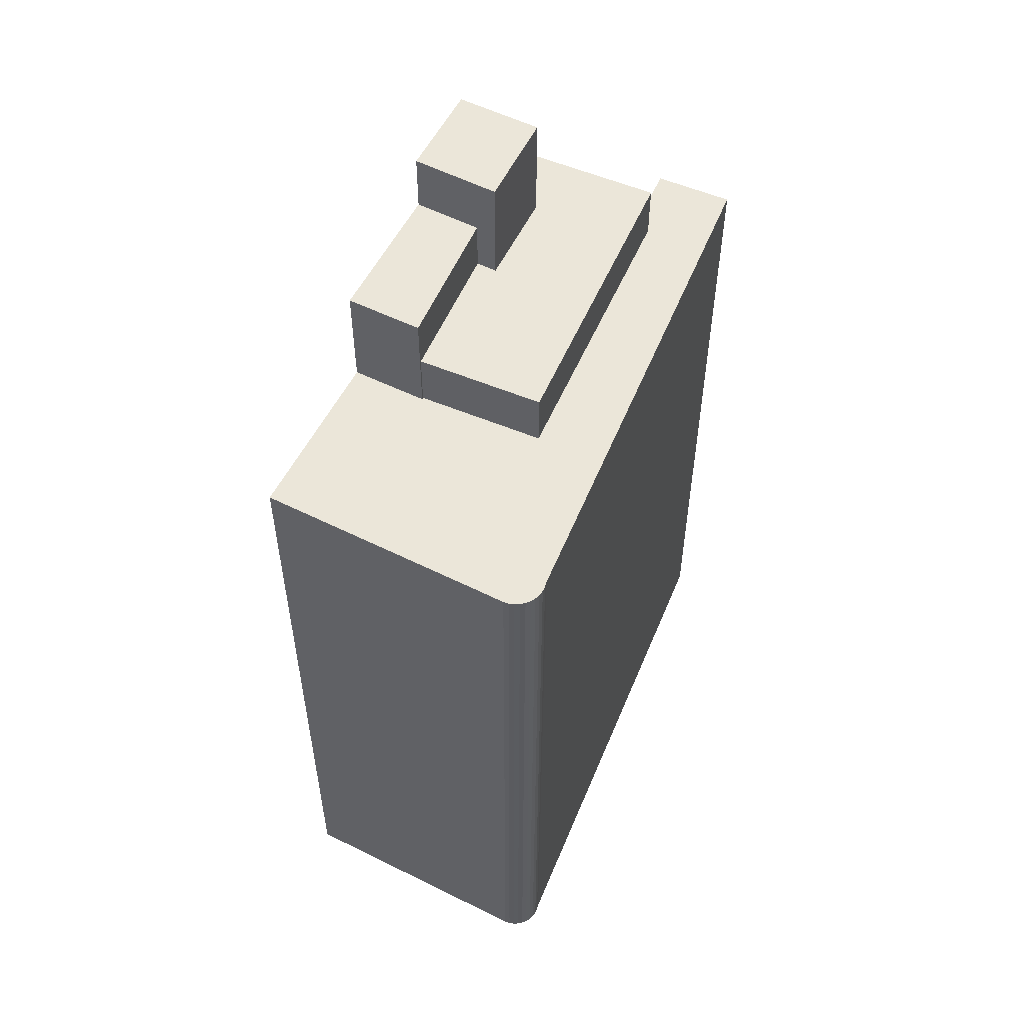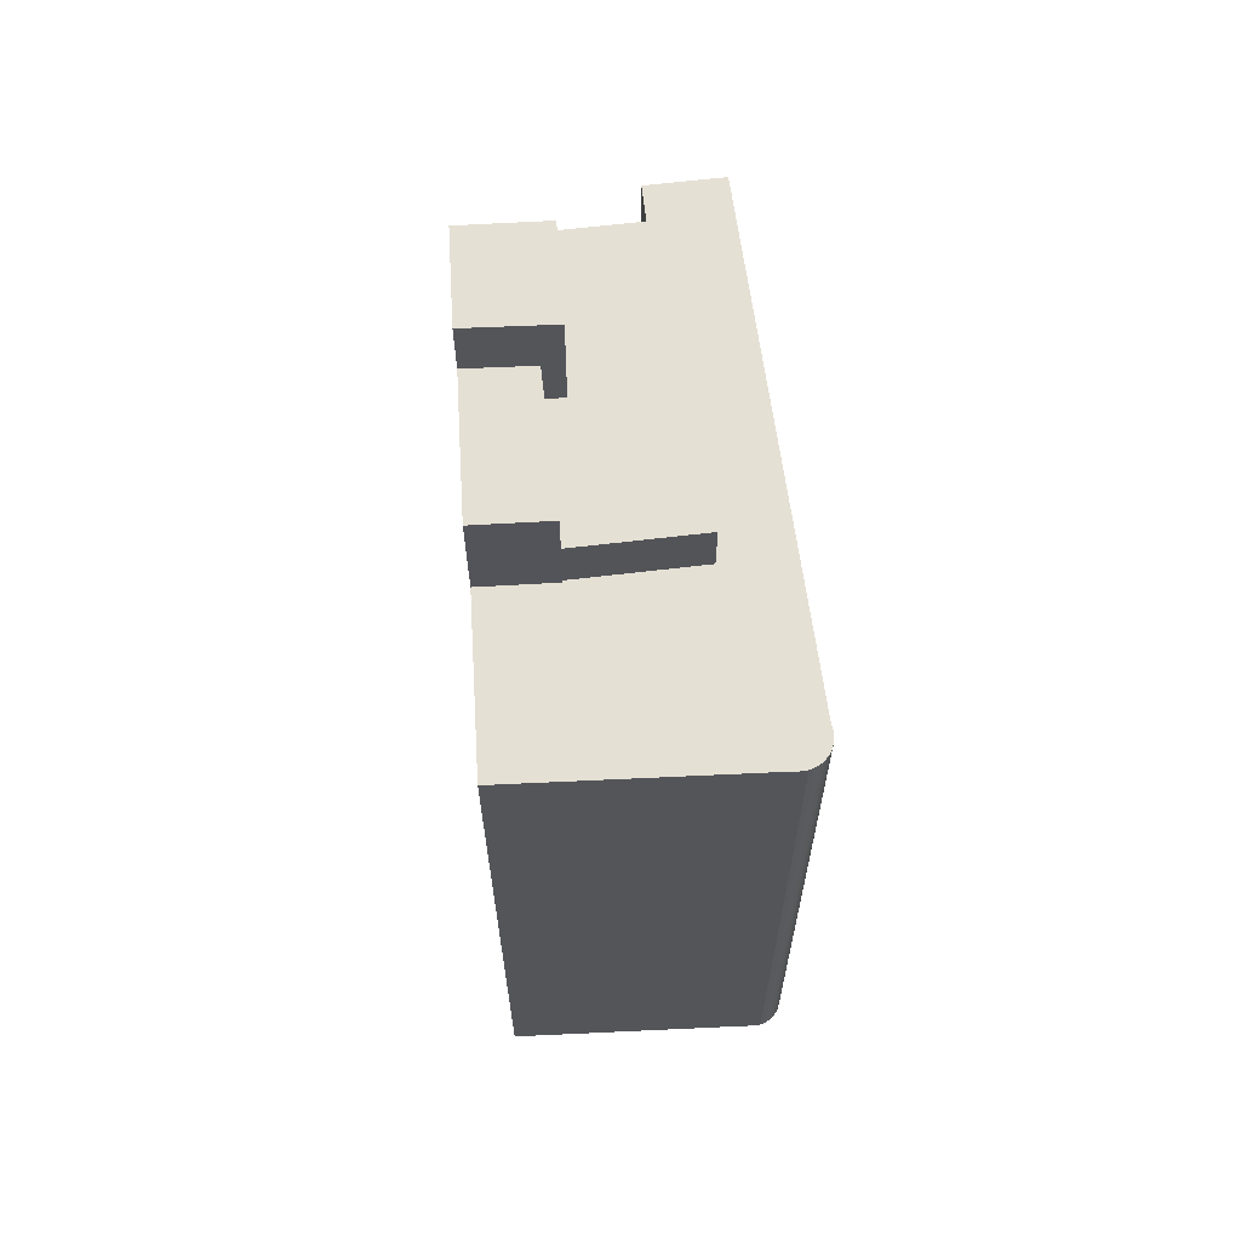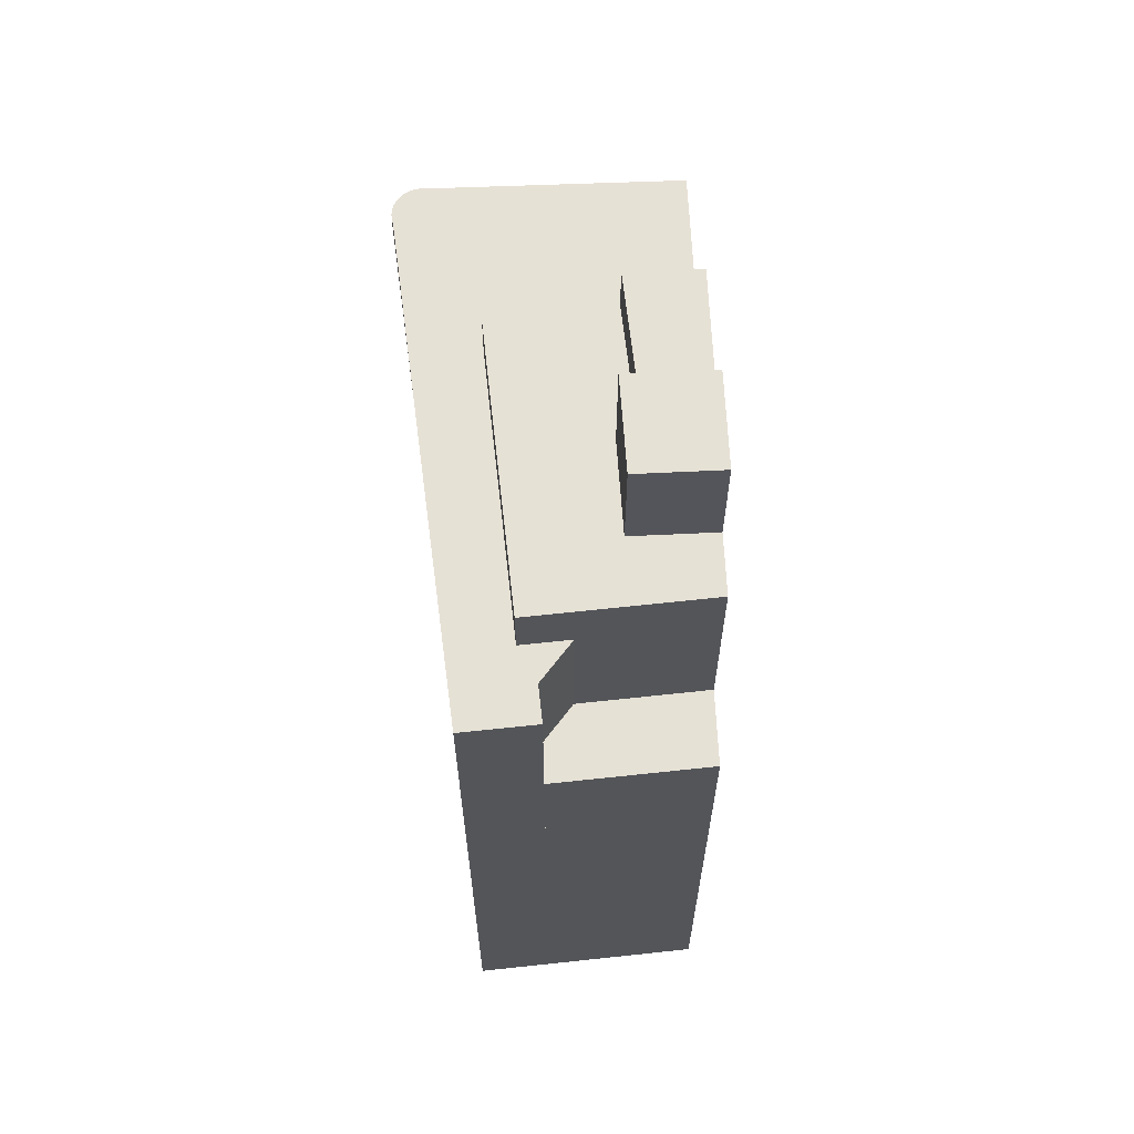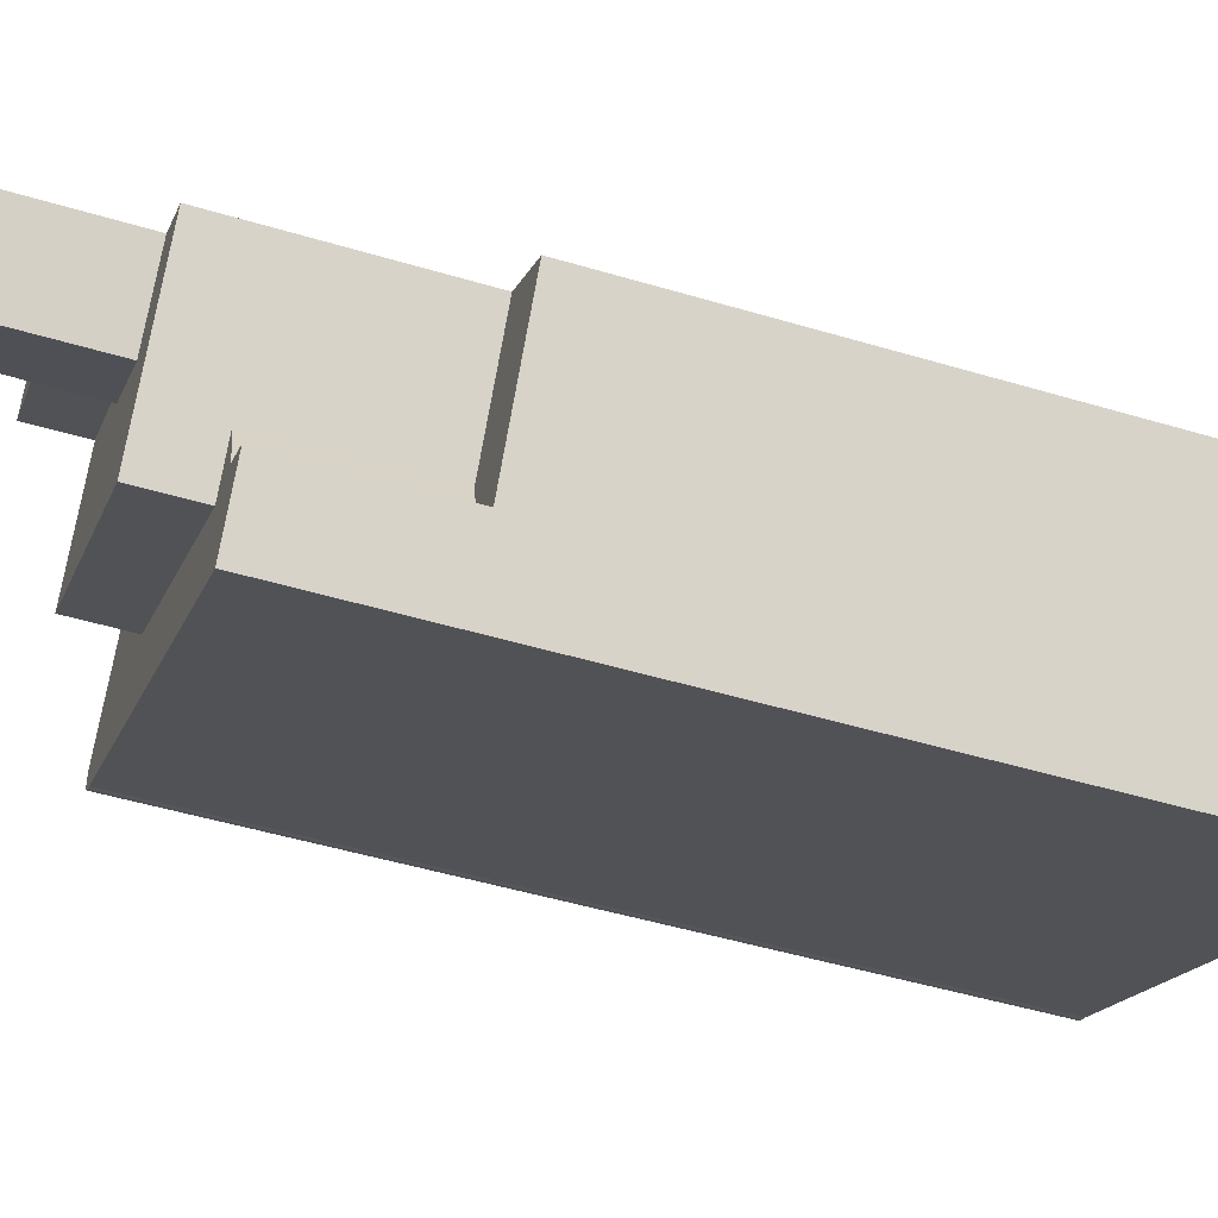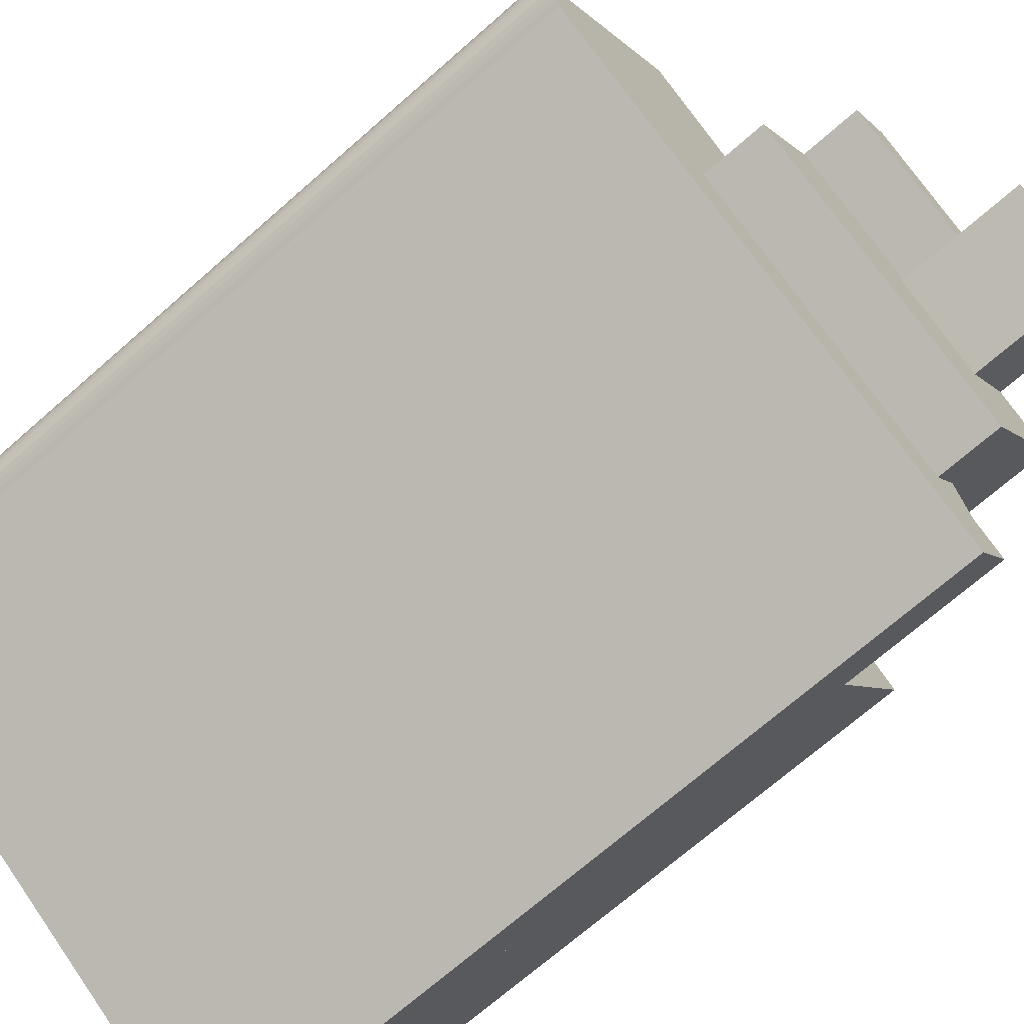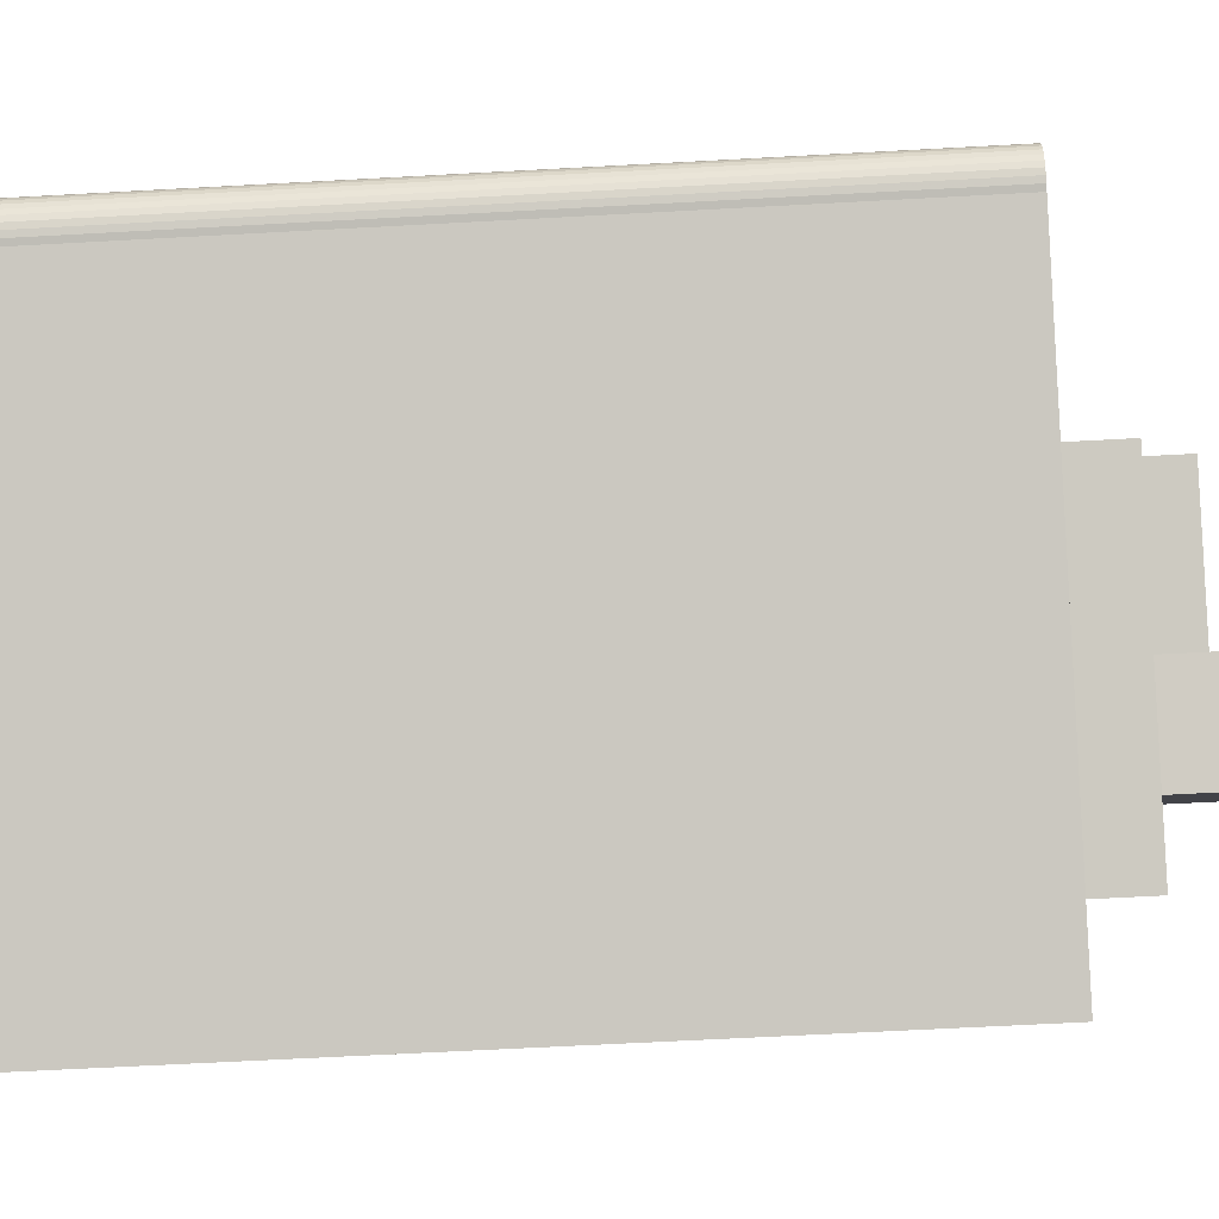
<metadata>
{"format":"obj","ext":"obj","renderer":"f3d","projection":"perspective","resolution":1024,"background":"white","views":[{"elev":56.1,"azim":81.8,"up":"+Y"},{"elev":65.8,"azim":51.5,"up":"+Y"},{"elev":64.8,"azim":-128.0,"up":"+Y"},{"elev":-48.9,"azim":-108.4,"up":"+Z"},{"elev":-69.9,"azim":131.4,"up":"+Z"},{"elev":-62.5,"azim":93.2,"up":"+Z"}]}
</metadata>
<code>
v 71.03 -259.2 -105.7
v 62.11 -259.2 -112
v 54.88 -259.2 -117.1
v 50.01 -259.2 -120.5
v 46.85 -259.2 -122.8
v 42.91 -259.2 -125.6
v 43.21 -259.2 -126
v 48.35 -259.2 -134.3
v 50.92 -259.2 -138.5
v 78.18 -259.2 -122.4
v 79.53 -259.2 -121.6
v 79.85 -259.2 -121.5
v 80.13 -259.2 -121.3
v 80.38 -259.2 -121.1
v 80.58 -259.2 -120.8
v 80.72 -259.2 -120.5
v 80.81 -259.2 -120.2
v 80.84 -259.2 -119.8
v 80.8 -259.2 -119.5
v 80.71 -259.2 -119.2
v 80.55 -259.2 -118.9
v 79.7 -259.2 -117.7
v 64.76 -203.8 -115.9
v 64.86 -203.8 -115.9
v 62.11 -203.8 -112
v 54.88 -203.8 -117.1
v 57.36 -203.8 -120.5
v 58.12 -199.8 -121.6
v 57.36 -199.8 -120.5
v 54.88 -199.8 -117.1
v 50.01 -199.8 -120.5
v 53.12 -199.8 -124.9
v 68.96 -207.2 -122.7
v 64.76 -207.2 -115.9
v 57.36 -207.2 -120.5
v 58.12 -207.2 -121.6
v 53.12 -207.2 -124.9
v 50.01 -207.2 -120.5
v 46.85 -207.2 -122.8
v 51.24 -207.2 -129.9
v 52.94 -207.2 -132.6
v 50.39 -220.5 -133.1
v 51.24 -220.5 -129.9
v 46.85 -220.5 -122.8
v 42.91 -220.5 -125.6
v 43.21 -220.5 -126
v 48.35 -220.5 -134.3
v 78.18 -210.9 -122.4
v 79.53 -210.9 -121.6
v 79.85 -210.9 -121.5
v 80.13 -210.9 -121.3
v 80.38 -210.9 -121.1
v 80.58 -210.9 -120.8
v 80.72 -210.9 -120.5
v 80.81 -210.9 -120.2
v 80.84 -210.9 -119.8
v 80.8 -210.9 -119.5
v 80.71 -210.9 -119.2
v 80.55 -210.9 -118.9
v 79.7 -210.9 -117.7
v 71.03 -210.9 -105.7
v 62.11 -210.9 -112
v 64.86 -210.9 -115.9
v 64.76 -210.9 -115.9
v 68.96 -210.9 -122.7
v 52.94 -210.9 -132.6
v 51.24 -210.9 -129.9
v 50.39 -210.9 -133.1
v 48.35 -210.9 -134.3
v 50.92 -210.9 -138.5
g CityEngineShapeMaterial_247
f 2 1 22 21 20 19 18 17 16 15 14 13 12 11 10 9 8 7 6 5 4 3
f 24 23 27 26 25
f 29 28 32 31 30
f 34 33 41 40 39 38 37 36 35
f 43 42 47 46 45 44
f 49 48 70 69 68 67 66 65 64 63 62 61 60 59 58 57 56 55 54 53 52 51 50
f 41 66 67 40
f 66 65 33 41
f 65 64 34 33
f 64 63 24 23
f 63 62 25 24
f 69 47 42 68
f 40 43 44 39
f 68 42 43 67
f 32 37 38 31
f 37 36 28 32
f 36 35 29 28
f 35 34 23 27
f 27 26 30 29
f 1 22 60 61
f 22 21 59 60
f 21 20 58 59
f 20 19 57 58
f 19 18 56 57
f 18 17 55 56
f 17 16 54 55
f 16 15 53 54
f 15 14 52 53
f 14 13 51 52
f 13 12 50 51
f 12 11 49 50
f 11 10 48 49
f 10 9 70 48
f 9 8 69 70
f 8 7 46 47
f 7 6 45 46
f 6 5 44 45
f 5 4 38 39
f 4 3 30 31
f 3 2 25 26
f 2 1 61 62

</code>
